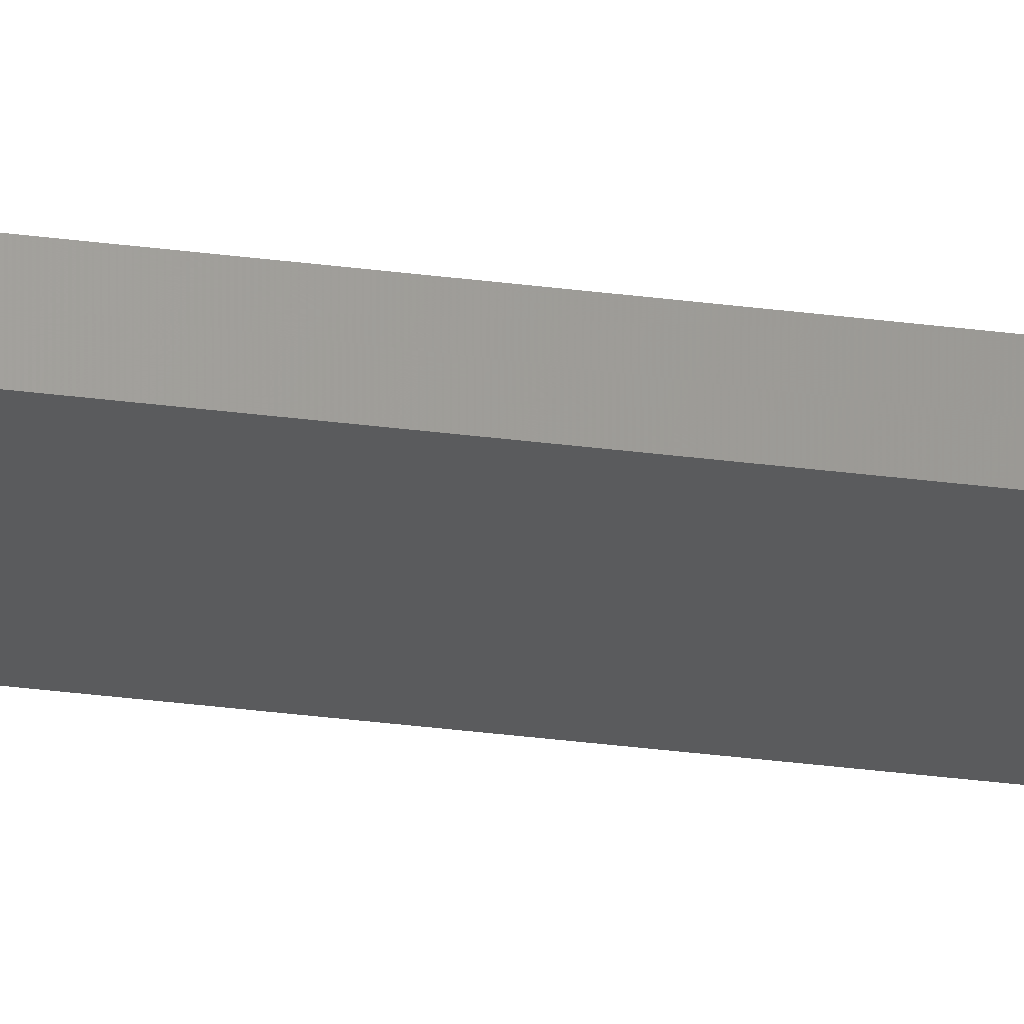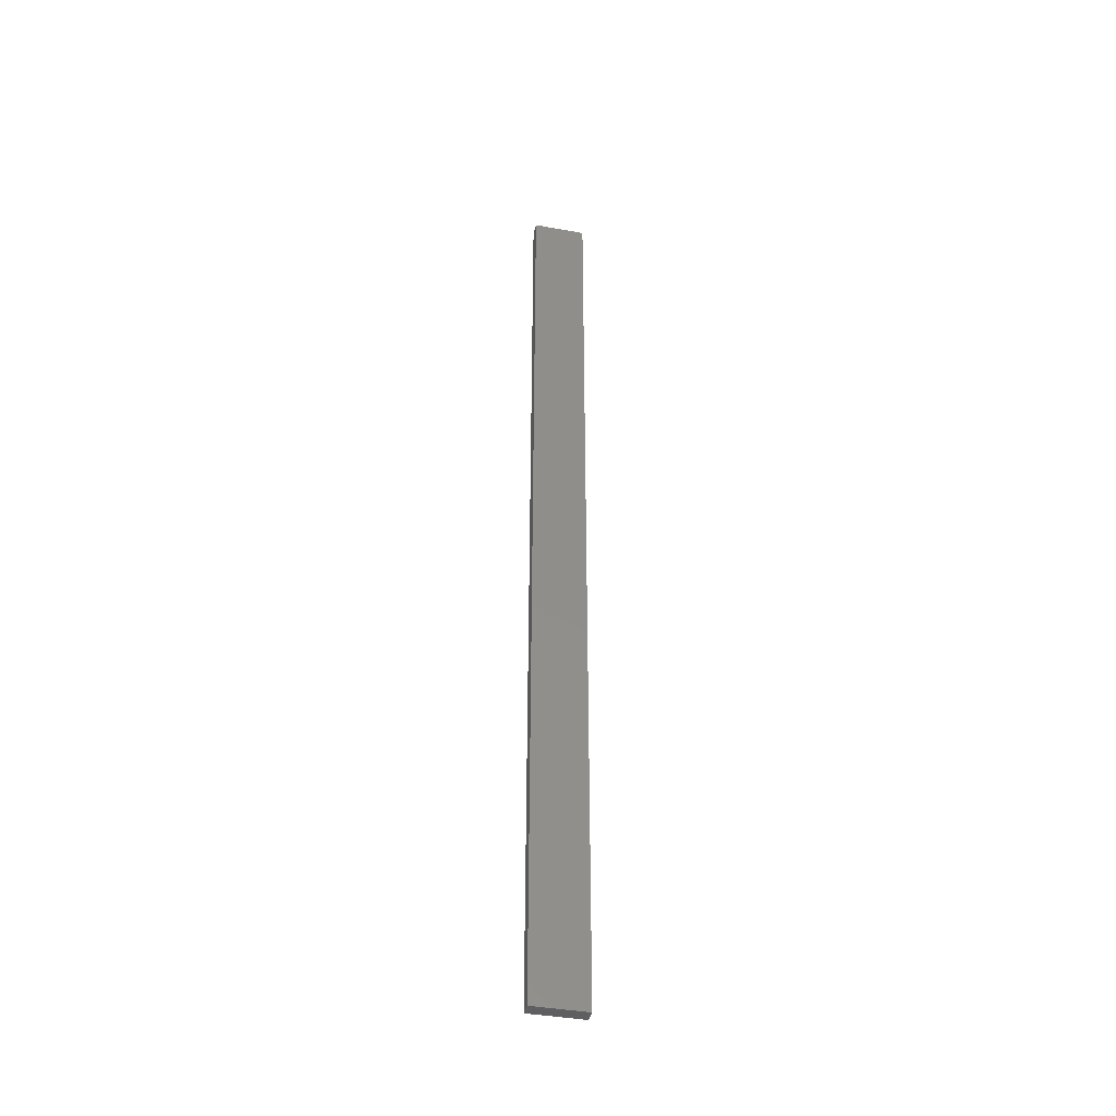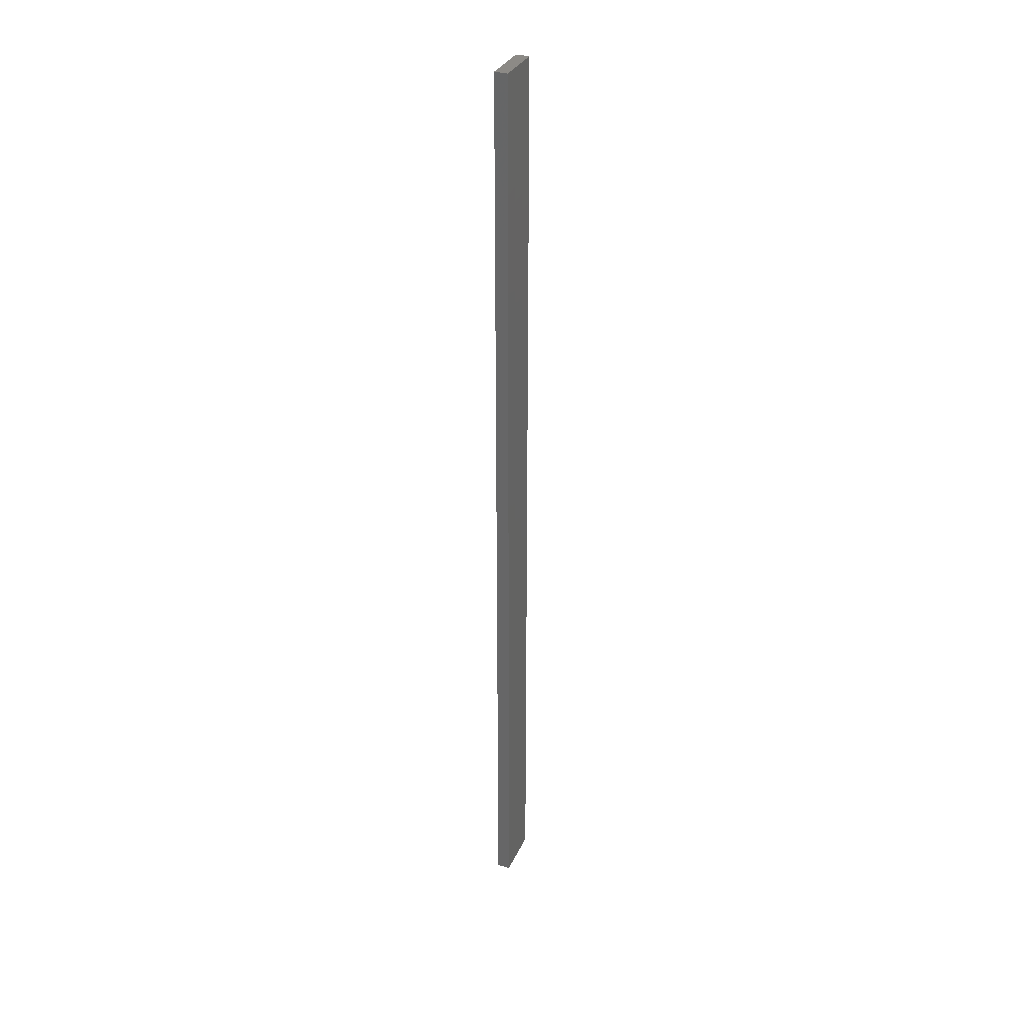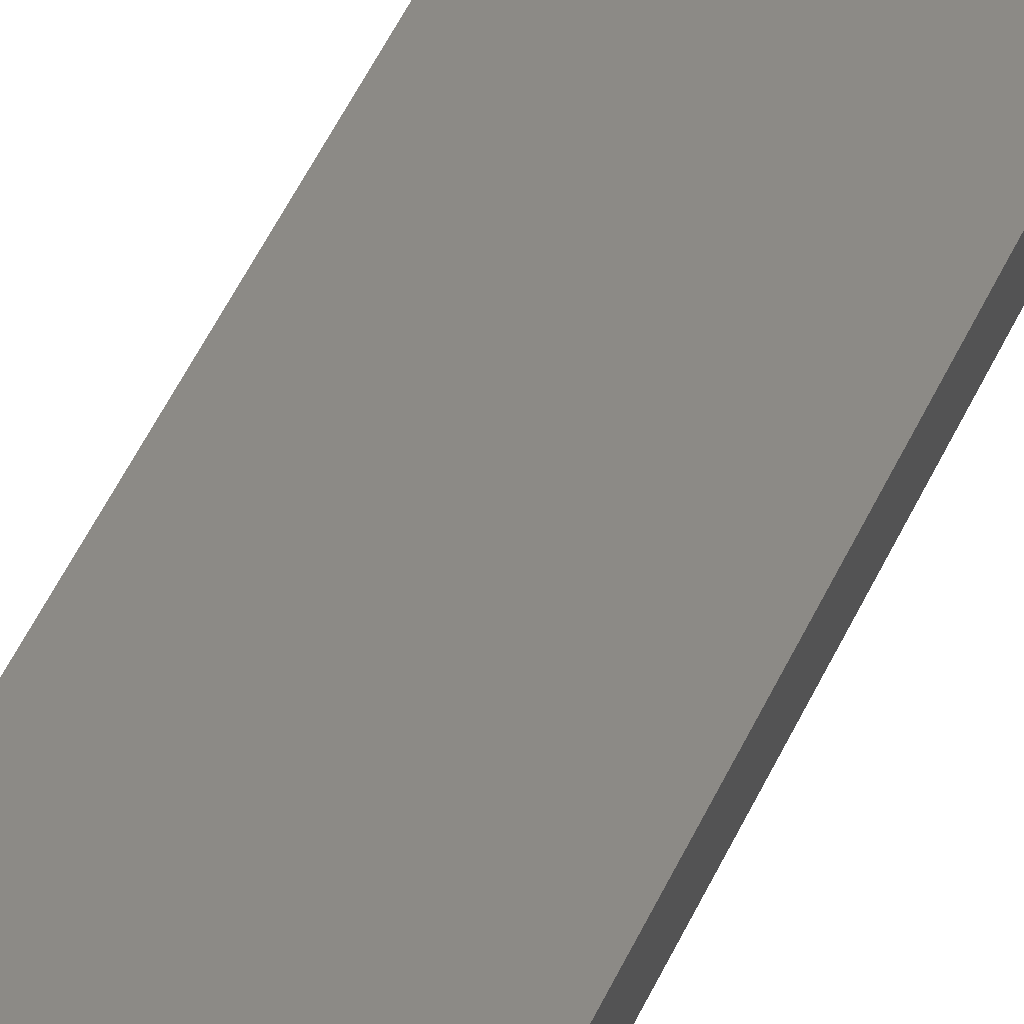
<metadata>
{"format":"stl","ext":"stl","renderer":"f3d","projection":"perspective","resolution":1024,"background":"white","views":[{"elev":-37.3,"azim":80.8,"up":"+Y"},{"elev":-40.4,"azim":-24.5,"up":"+Z"},{"elev":32.1,"azim":-80.3,"up":"+Z"},{"elev":28.0,"azim":15.1,"up":"+Y"}]}
</metadata>
<code>
# stl→obj: 16 verts, 28 faces
v 19.02 2.405 215.6
v 18.96 2.419 215.6
v 18.96 2.419 219.2
v 19.02 2.405 219.2
v 19.09 2.391 215.6
v 19.09 2.391 219.2
v 19.15 2.377 215.6
v 19.15 2.377 219.2
v 19.14 2.328 215.6
v 19.14 2.328 219.2
v 18.95 2.37 219.2
v 18.95 2.37 215.6
v 19.01 2.356 219.2
v 19.01 2.356 215.6
v 19.08 2.342 215.6
v 19.08 2.342 219.2
f 1 2 3
f 1 3 4
f 5 4 6
f 5 1 4
f 7 6 8
f 7 5 6
f 9 7 8
f 9 8 10
f 11 12 13
f 12 14 13
f 13 15 16
f 14 15 13
f 16 9 10
f 15 9 16
f 12 11 3
f 2 12 3
f 9 15 7
f 15 5 7
f 14 1 15
f 15 1 5
f 12 2 14
f 14 2 1
f 16 10 8
f 6 16 8
f 4 13 16
f 4 16 6
f 3 11 13
f 3 13 4

</code>
